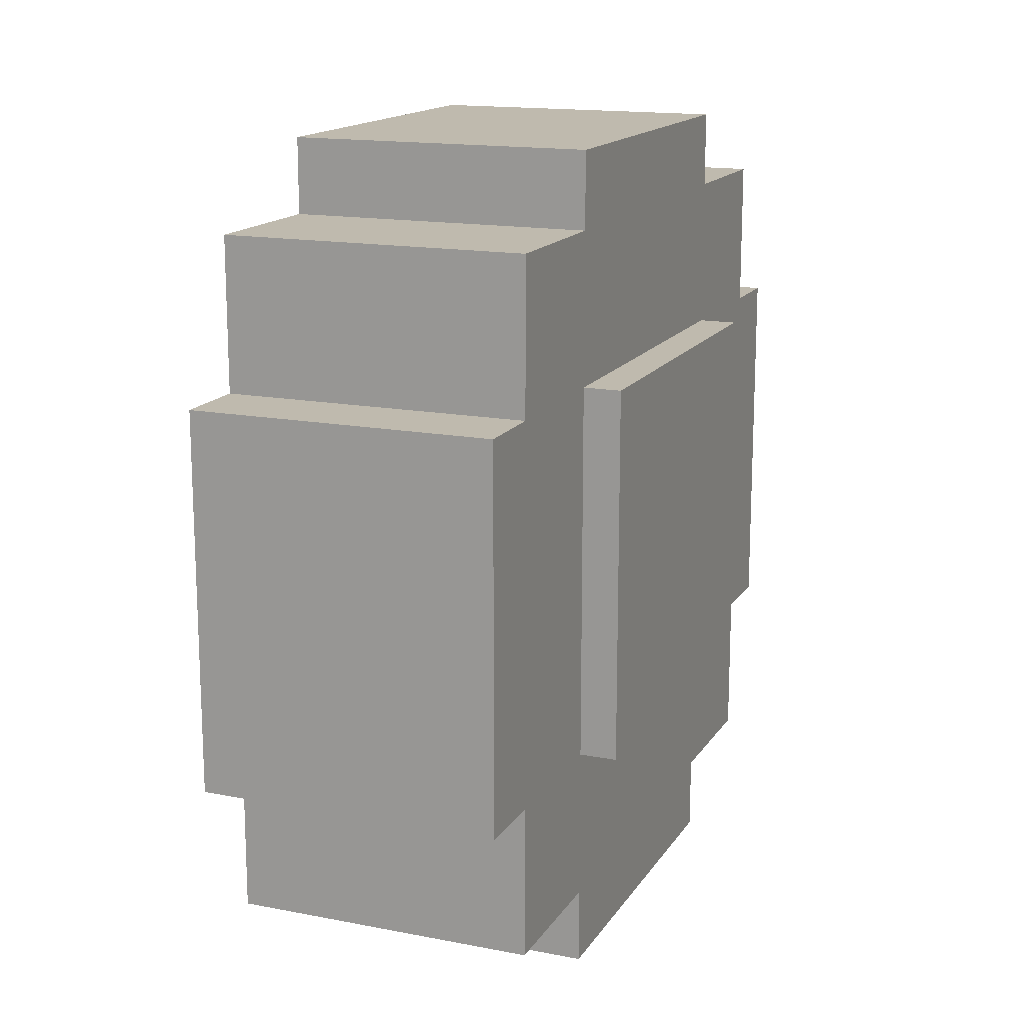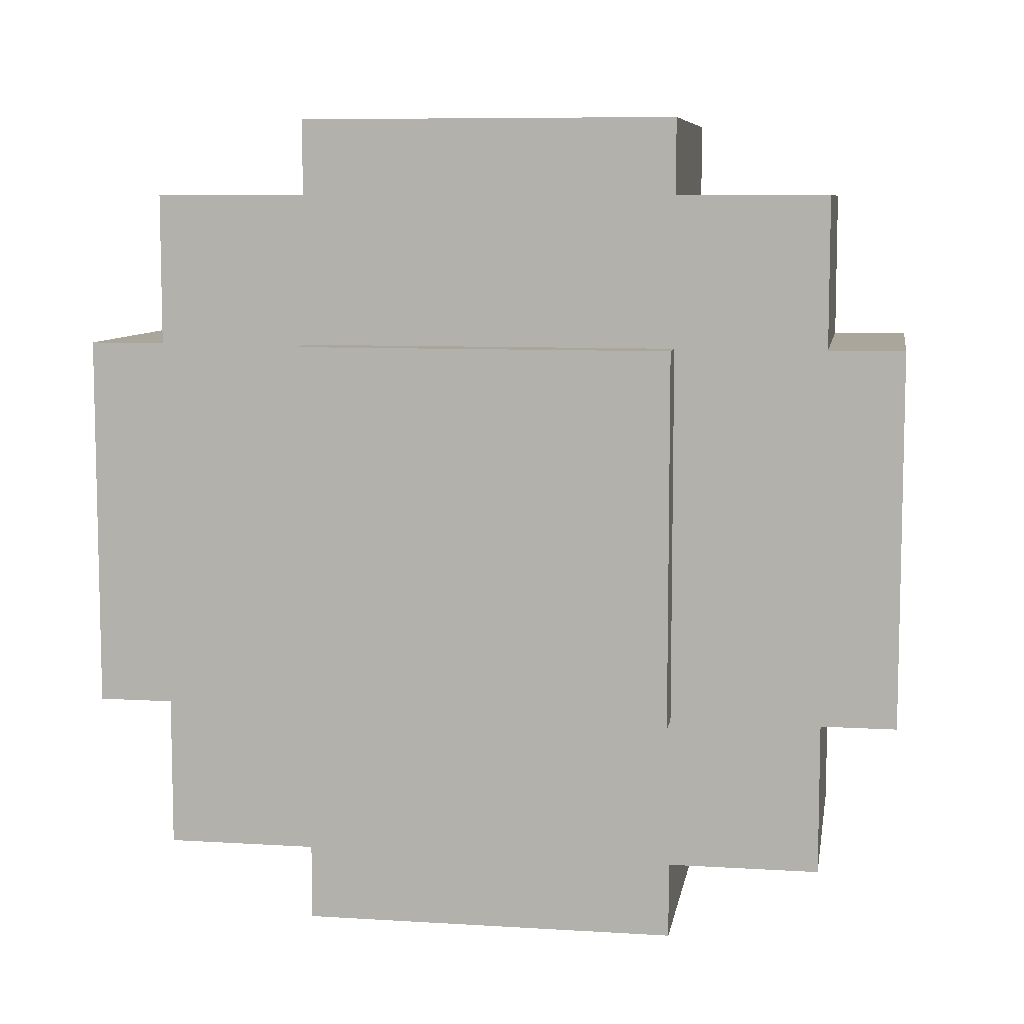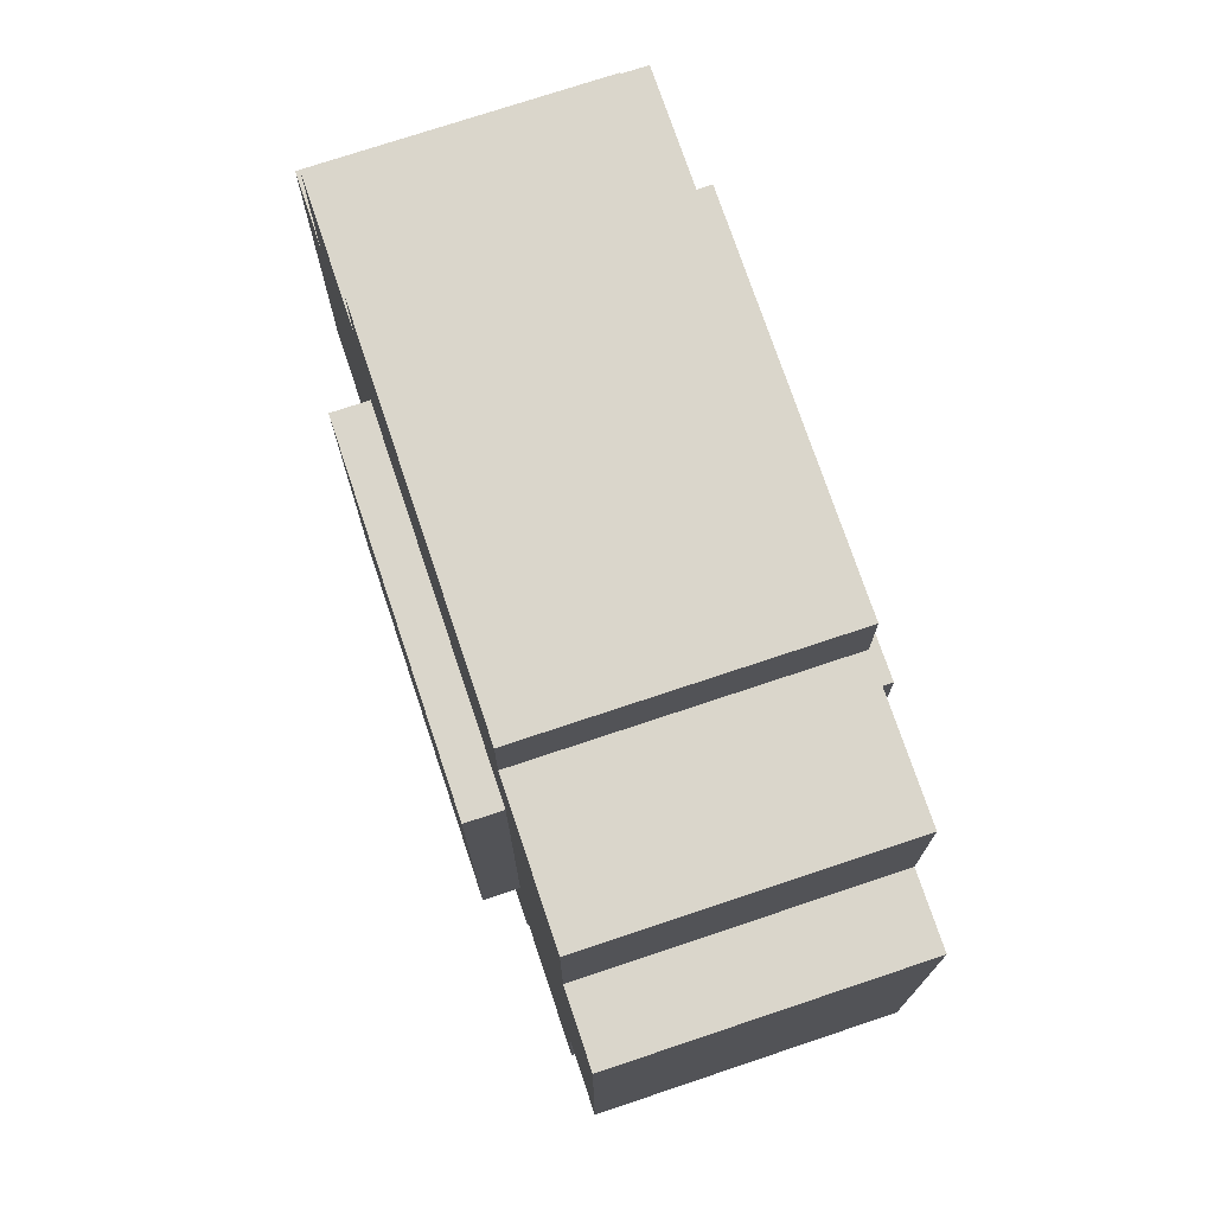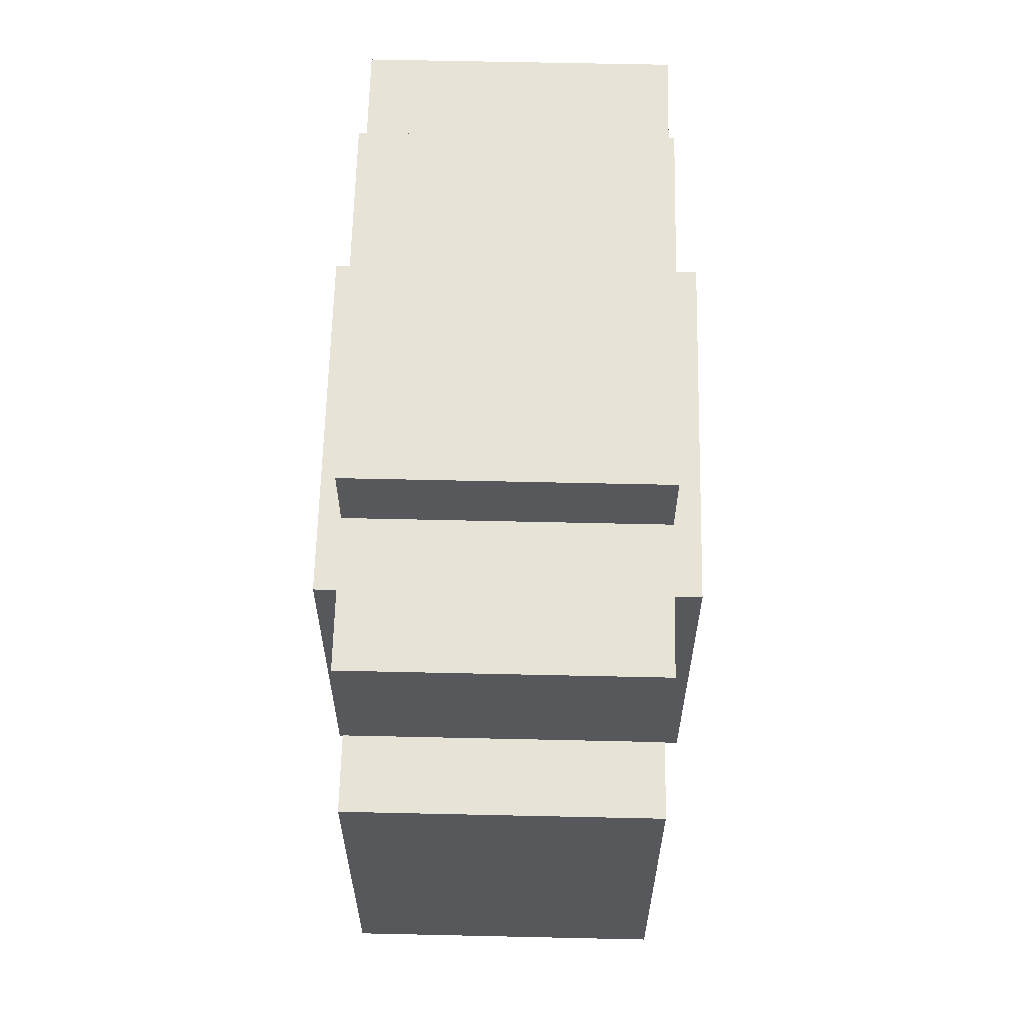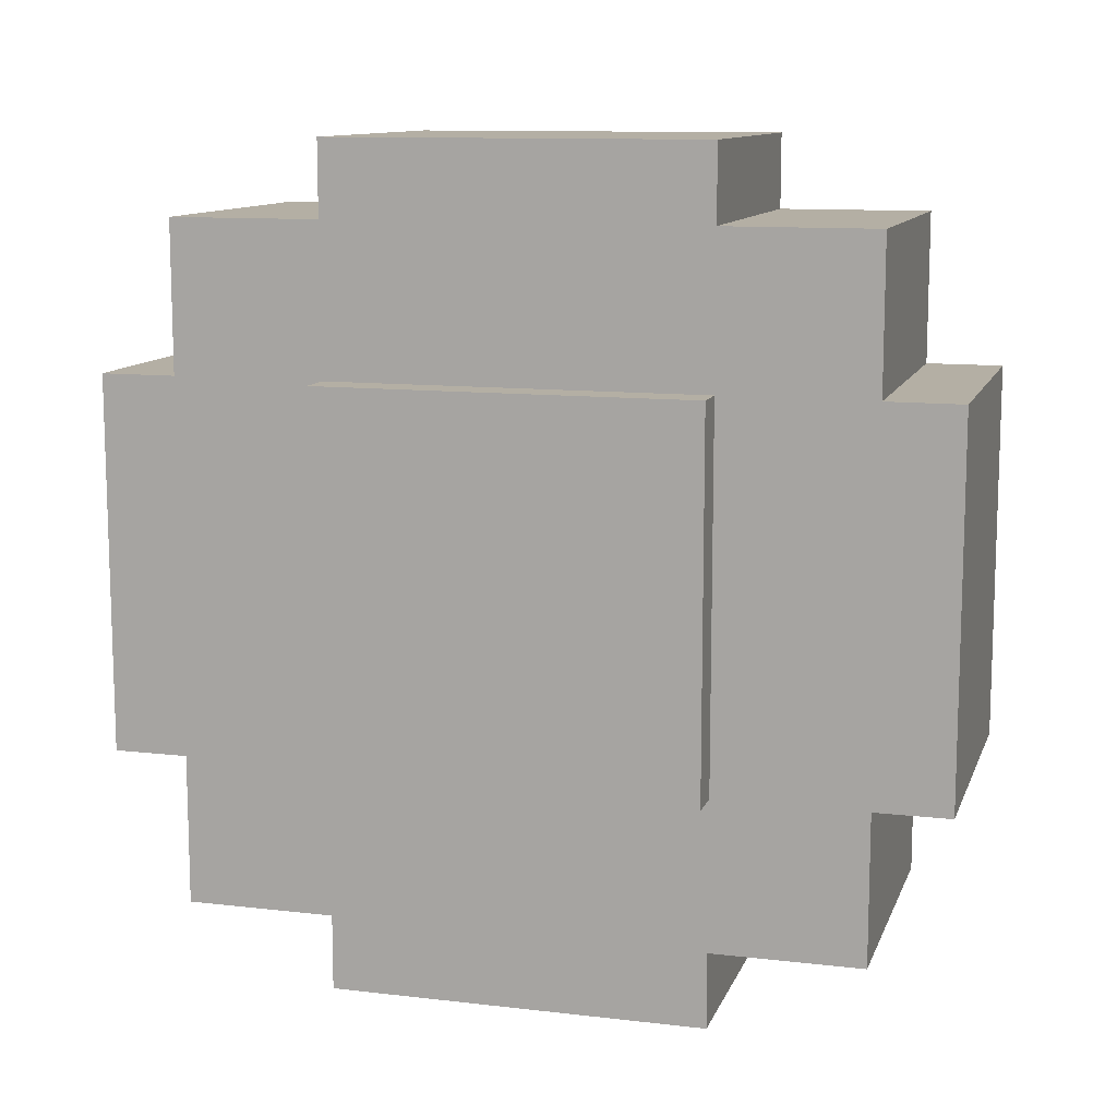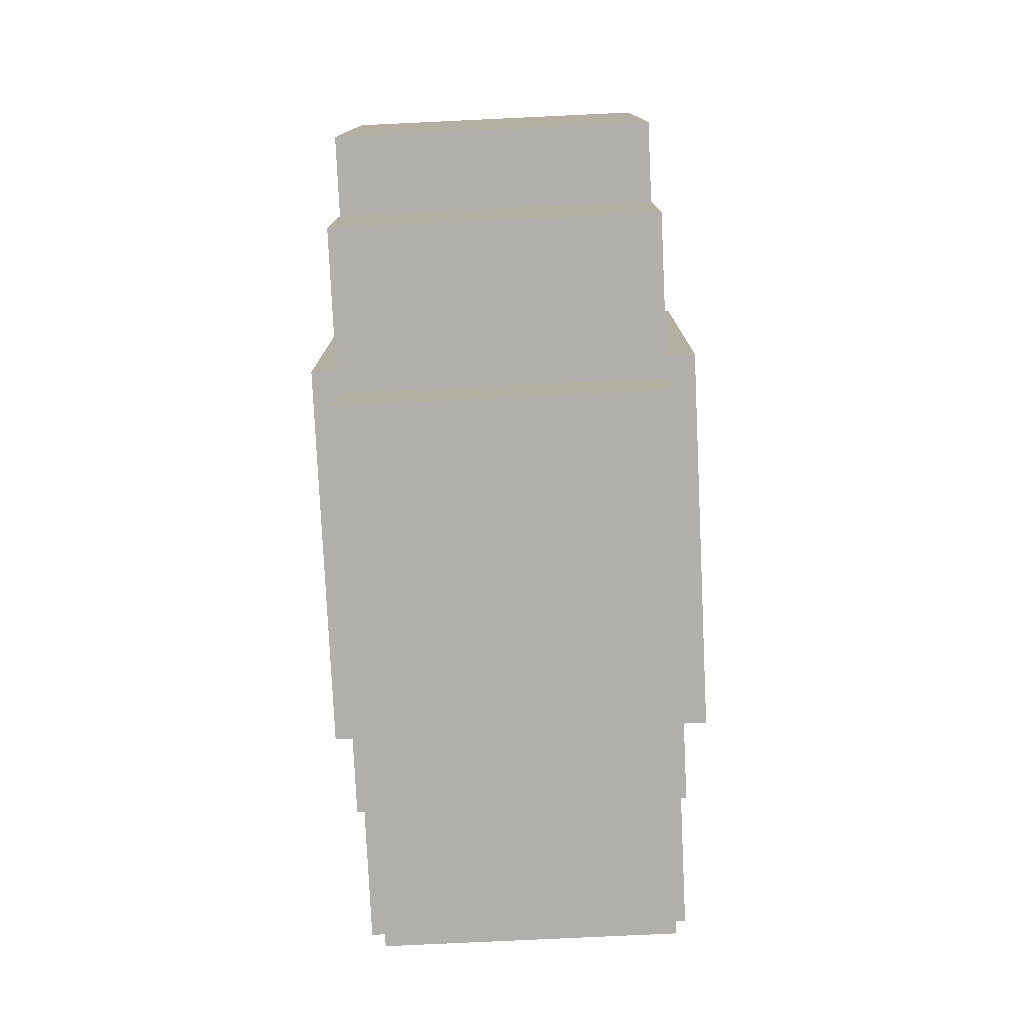
<metadata>
{"format":"obj","ext":"obj","renderer":"f3d","projection":"perspective","resolution":1024,"background":"white","views":[{"elev":15.6,"azim":-157.9,"up":"+Z"},{"elev":8.0,"azim":-80.4,"up":"+Y"},{"elev":74.1,"azim":-18.5,"up":"+Z"},{"elev":62.2,"azim":-178.7,"up":"+Y"},{"elev":11.3,"azim":105.9,"up":"+Z"},{"elev":-78.3,"azim":-177.3,"up":"+Y"}]}
</metadata>
<code>
o rim
v -0.1562 0.1562 0.1562
v 0.1562 0.1562 0.1562
v 0.1562 0.1562 -0.1562
v -0.1562 0.1562 -0.1562
v -0.1562 -0.1562 0.1562
v 0.1562 -0.1562 0.1562
v 0.1562 -0.1562 -0.1562
v -0.1562 -0.1562 -0.1562
f 1 2 3 4
f 5 6 2 1
f 6 7 3 2
f 7 8 4 3
f 8 7 6 5
f 8 5 1 4
o tire
v 0.125 0.2812 -0.1562
v 0.125 0.1562 -0.1562
v 0.125 0.1562 -0.2812
v 0.125 0.2812 -0.2812
v 0.125 -0.2812 -0.1562
v 0.125 -0.2812 -0.2812
v 0.125 -0.1562 -0.2812
v 0.125 -0.1562 -0.1562
v 0.125 -0.1562 0.2812
v 0.125 -0.2812 0.2812
v 0.125 -0.2812 0.1562
v 0.125 -0.1562 0.1562
v 0.125 0.2812 0.1562
v 0.125 0.2812 0.2812
v 0.125 0.1562 0.2812
v 0.125 0.1562 0.1562
v -0.125 0.2812 -0.1562
v -0.125 0.2812 -0.2812
v -0.125 0.1562 -0.2812
v -0.125 0.1562 -0.1562
v -0.125 0.2812 0.1562
v -0.125 0.2812 0.2812
v -0.125 0.1562 0.2812
v -0.125 0.1562 0.1562
v -0.125 -0.1562 0.2812
v -0.125 -0.1562 0.1562
v -0.125 -0.2812 0.1562
v -0.125 -0.2812 0.2812
v -0.125 -0.2812 -0.1562
v -0.125 -0.1562 -0.1562
v -0.125 -0.1562 -0.2812
v -0.125 -0.2812 -0.2812
v 0.125 -0.3438 0.1562
v 0.125 -0.3438 -0.1562
v 0.125 -0.1562 -0.3438
v 0.125 0.1562 -0.3438
v -0.125 -0.3438 -0.1562
v -0.125 -0.3438 0.1562
v -0.125 -0.1562 -0.3438
v -0.125 0.1562 -0.3438
v -0.125 -0.1562 0.3438
v 0.125 -0.1562 0.3438
v 0.125 0.1562 0.3438
v -0.125 0.1562 0.3438
v -0.125 0.3438 0.1562
v 0.125 0.3438 0.1562
v -0.125 0.3438 -0.1562
v 0.125 0.3438 -0.1562
f 9 10 11 12
f 13 14 15 16
f 17 18 19 20
f 21 22 23 24
f 25 26 27 28
f 22 21 29 30
f 23 22 30 31
f 29 32 31 30
f 33 34 35 36
f 37 38 39 40
f 27 26 12 11
f 26 25 9 12
f 15 14 40 39
f 14 13 37 40
f 18 17 33 36
f 19 18 36 35
f 41 42 16 20
f 43 44 10 16
f 45 42 41 46
f 43 47 48 44
f 49 50 51 52
f 53 29 21 54
f 53 55 28 32
f 52 51 23 31
f 51 50 20 24
f 56 54 24 10
f 49 52 32 34
f 45 46 34 38
f 48 47 38 28
f 53 54 56 55
f 44 48 27 11
f 56 9 25 55
f 47 43 15 39
f 42 45 37 13
f 50 49 33 17
f 46 41 19 35

</code>
